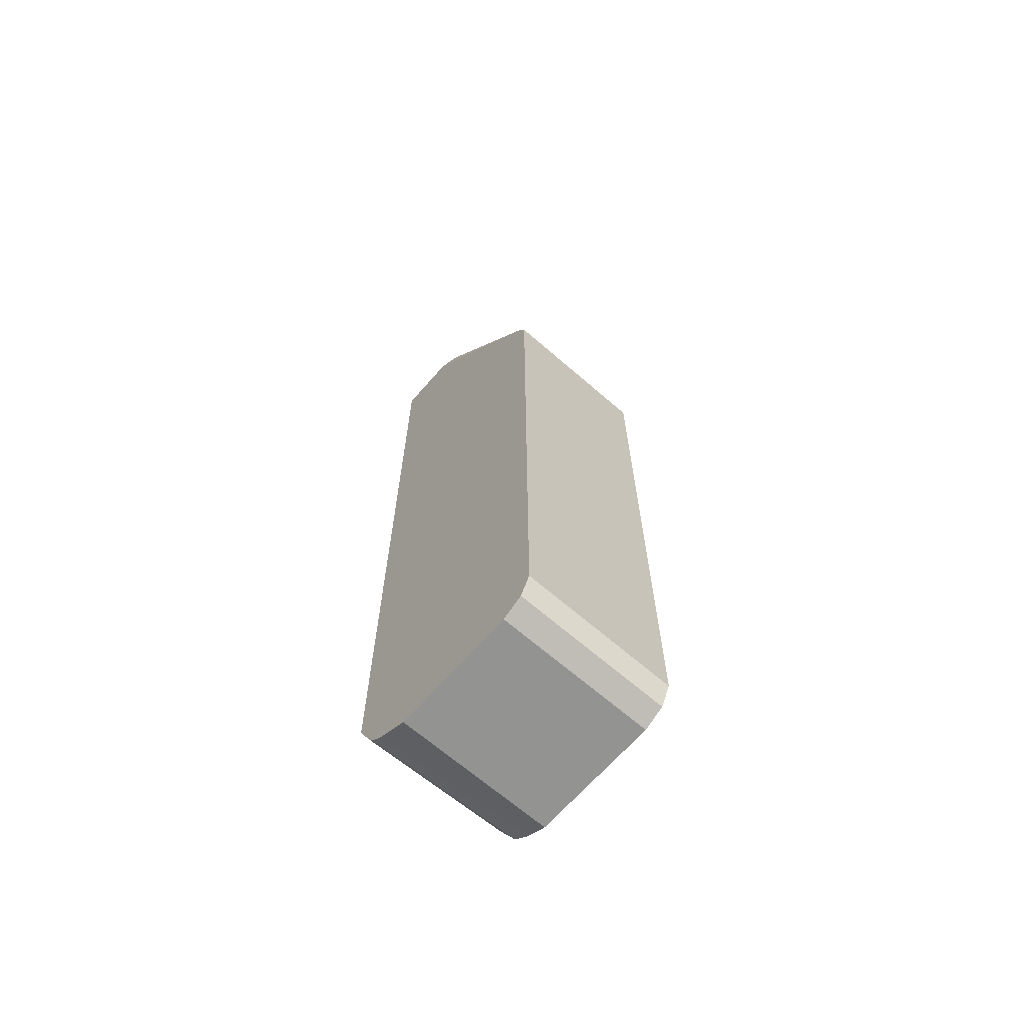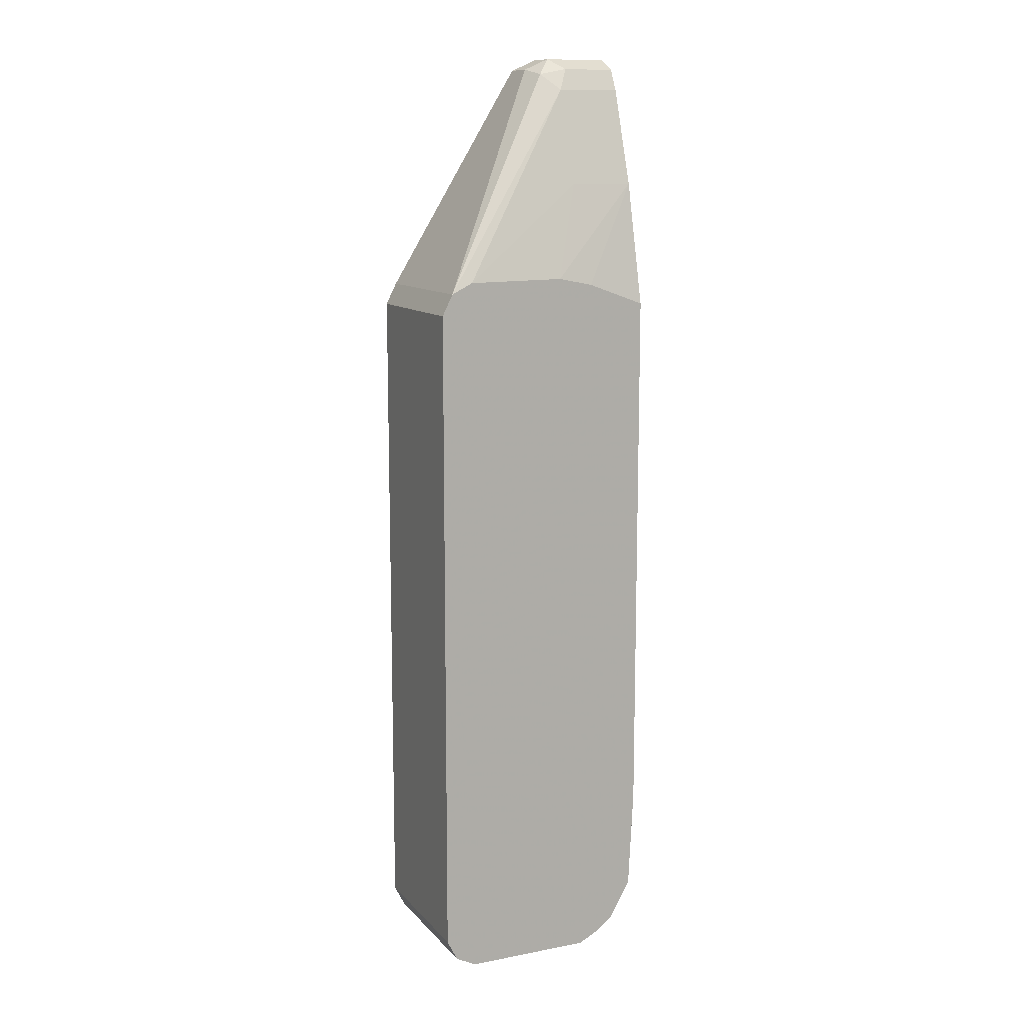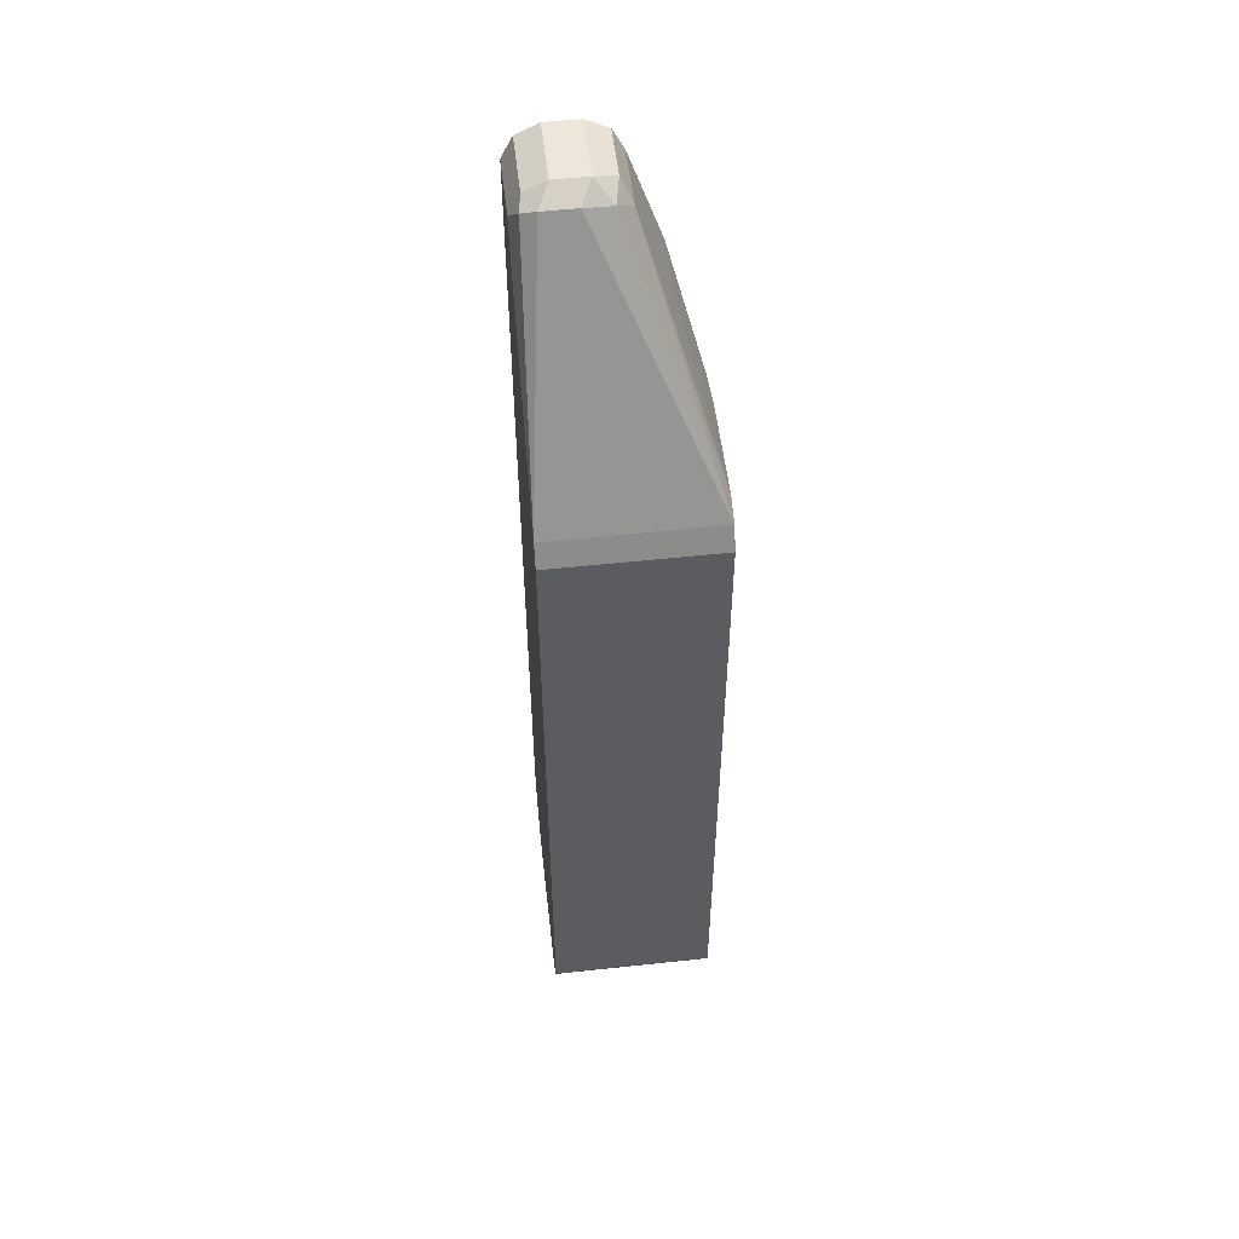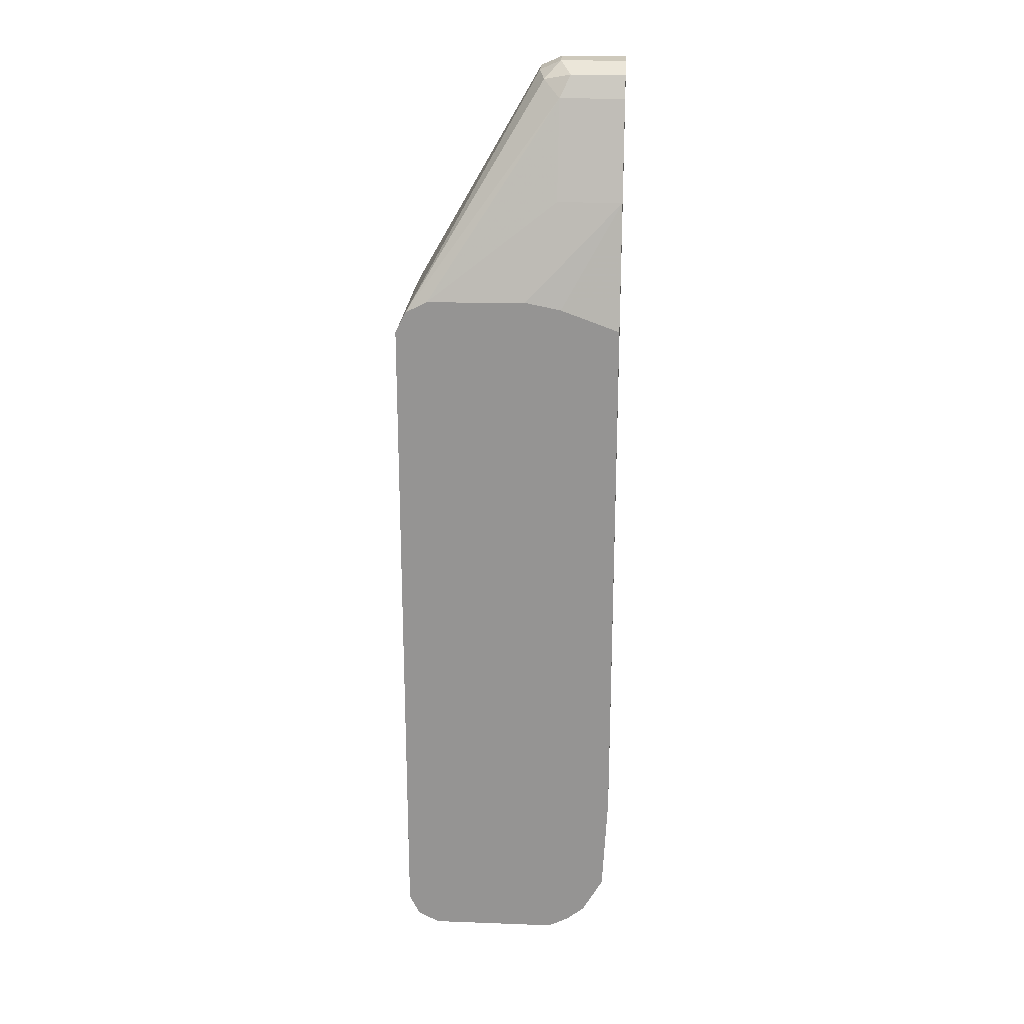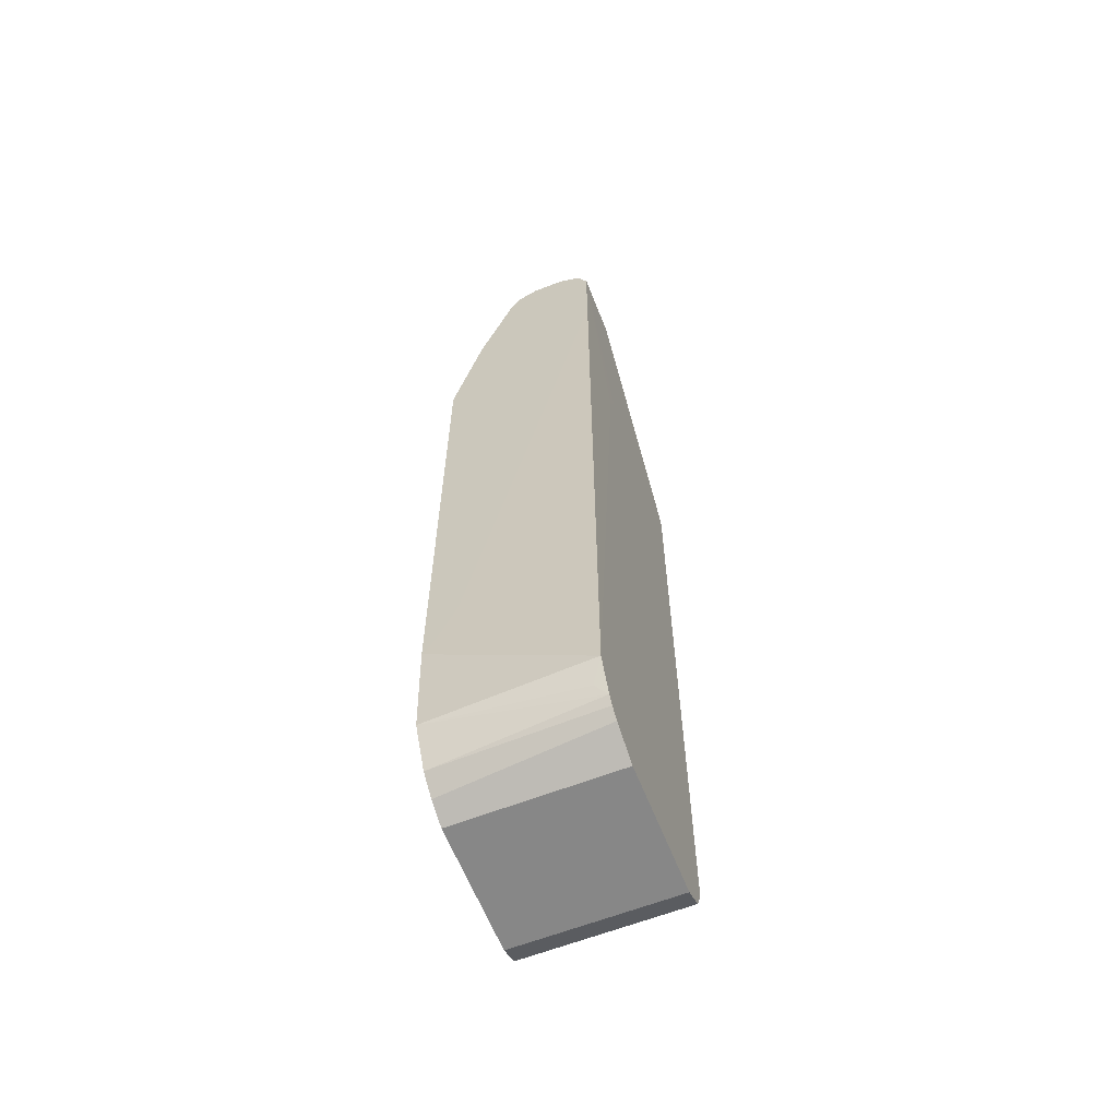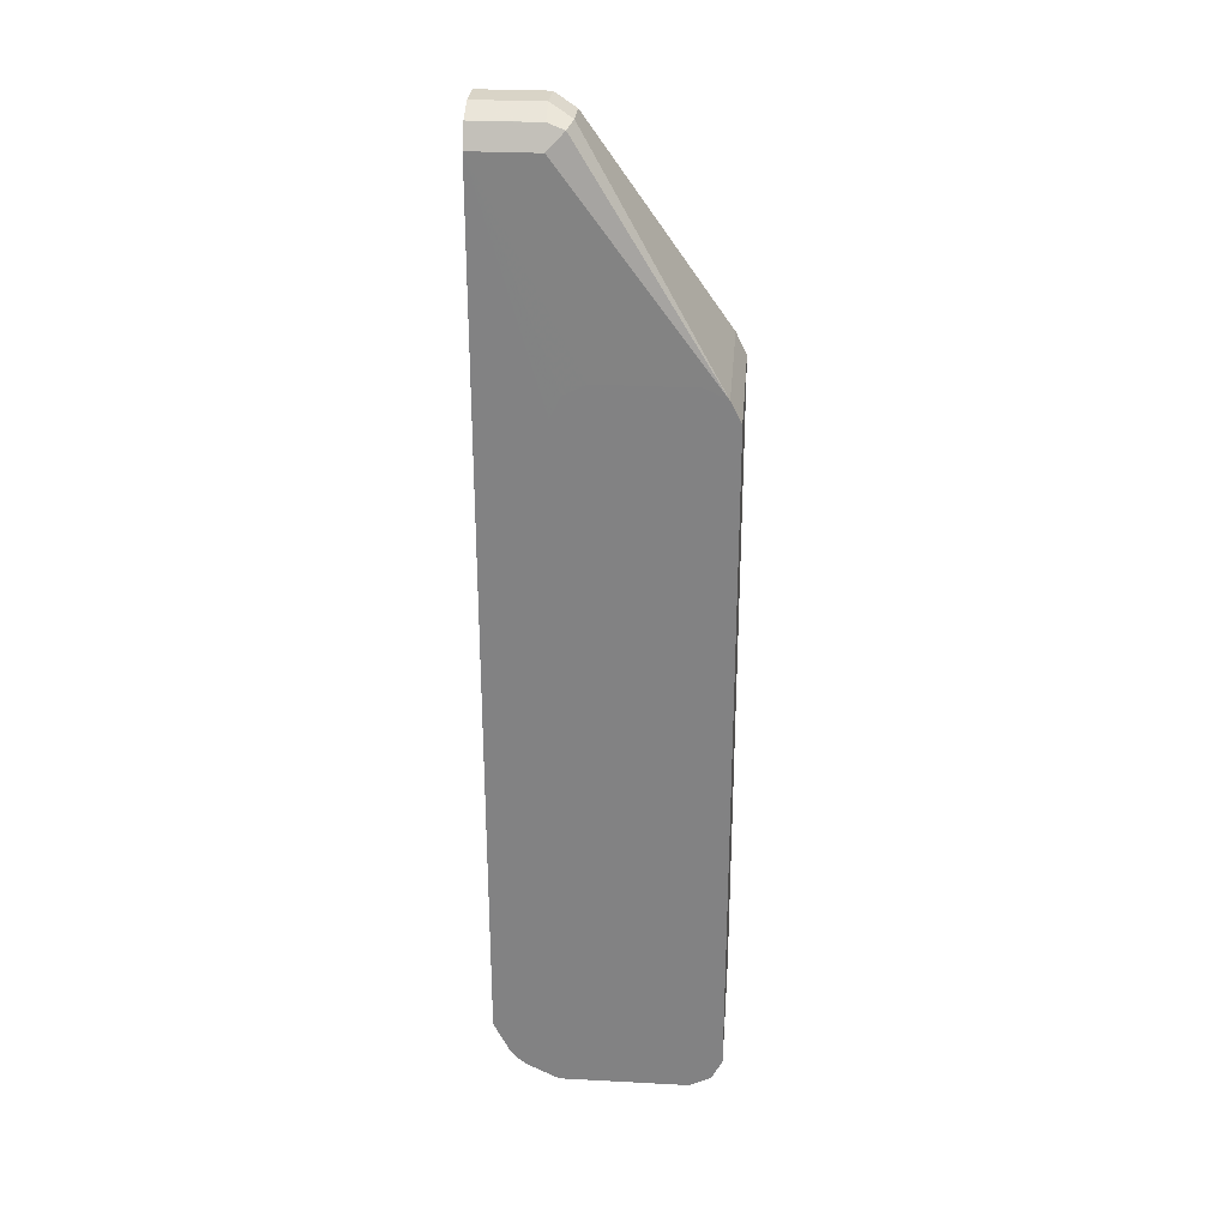
<metadata>
{"format":"obj","ext":"obj","renderer":"f3d","projection":"perspective","resolution":1024,"background":"white","views":[{"elev":-66.6,"azim":-131.1,"up":"+Z"},{"elev":11.7,"azim":-24.6,"up":"+Z"},{"elev":53.0,"azim":-96.6,"up":"+Z"},{"elev":22.3,"azim":3.7,"up":"+Z"},{"elev":-62.4,"azim":111.5,"up":"+Z"},{"elev":28.5,"azim":-175.5,"up":"+Z"}]}
</metadata>
<code>
v -0.1699 -0.2924 0.309
v -0.1688 -0.2924 0.3112
v -0.1698 -0.2161 0.3093
v -0.1699 -0.2161 0.309
v -0.1699 -0.2924 -0.01543
v -0.1648 -0.2924 0.3193
v -0.1648 -0.2161 0.3193
v -0.1699 -0.2161 -0.01543
v -0.1696 -0.2924 -0.0162
v -0.1568 -0.2924 0.3233
v -0.0927 -0.2626 0.4171
v -0.1004 -0.2549 0.4248
v -0.103 -0.2421 0.4274
v -0.103 -0.2266 0.4274
v -0.1004 -0.2202 0.4248
v -0.0927 -0.2163 0.4171
v -0.1545 -0.2161 0.3244
v -0.1648 -0.2161 -0.02573
v -0.1648 -0.2924 -0.02573
v -0.1545 -0.2924 0.3244
v -0.0927 -0.2781 0.3708
v -0.06158 -0.2626 0.4171
v -0.06158 -0.2624 0.4176
v -0.08756 -0.2575 0.4274
v -0.0927 -0.2472 0.4326
v -0.0927 -0.2318 0.4326
v -0.0927 -0.2215 0.4274
v -0.06158 -0.2214 0.4273
v -0.06158 -0.2163 0.4171
v -0.1082 -0.2161 0.3244
v -0.1545 -0.2161 -0.0309
v -0.1545 -0.2924 -0.0309
v -0.107 -0.2924 0.325
v -0.06158 -0.2781 0.3708
v -0.06158 -0.2575 0.4274
v -0.06158 -0.2472 0.4326
v -0.06158 -0.2318 0.4326
v -0.06158 -0.2215 0.4274
v -0.06158 -0.2163 0.3708
v -0.06181 -0.2161 4.236e-05
v -0.0927 -0.2161 0.309
v -0.0978 -0.2161 0.3192
v -0.09786 -0.2161 0.3193
v -0.108 -0.2161 0.3244
v -0.0927 -0.2161 -0.0309
v -0.0927 -0.2924 -0.0309
v -0.08986 -0.2924 0.3215
v -0.06158 -0.2924 0.3112
v -0.06158 -0.2781 0.07726
v -0.06158 -0.2874 0.05567
v -0.06158 -0.2917 0.04918
v -0.06158 -0.2924 0.04818
v -0.06181 -0.2163 4.236e-05
v -0.06188 -0.2161 -0.0001391
v -0.08241 -0.2161 -0.02573
v -0.08241 -0.2924 -0.02573
v -0.06406 -0.2924 -0.001092
v -0.06695 -0.2215 -0.01026
v -0.06962 -0.2161 -0.01561
v -0.07709 -0.2161 -0.02305
v -0.07396 -0.2924 -0.01874
v -0.07245 -0.2161 -0.01919
f 22 29 28
f 22 28 38
f 22 38 37
f 22 37 36
f 23 35 24
f 22 35 23
f 24 35 36
f 24 36 25
f 22 39 29
f 25 36 37
f 22 36 35
f 22 49 39
f 20 33 21
f 22 51 50
f 22 52 51
f 22 48 52
f 22 34 48
f 21 33 34
f 18 32 19
f 18 31 32
f 16 30 17
f 16 29 30
f 16 28 29
f 16 27 28
f 15 27 16
f 25 37 26
f 22 50 49
f 26 37 38
f 40 51 52
f 27 38 28
f 60 62 61
f 59 61 62
f 57 59 58
f 57 61 59
f 56 60 61
f 55 60 56
f 54 58 59
f 54 57 58
f 53 57 54
f 52 57 53
f 45 56 46
f 45 55 56
f 40 53 54
f 40 52 53
f 15 26 27
f 40 50 51
f 40 49 50
f 39 49 40
f 34 47 48
f 33 47 34
f 31 46 32
f 31 45 46
f 29 44 30
f 29 43 44
f 29 42 43
f 29 40 41
f 29 39 40
f 26 38 27
f 14 26 15
f 29 41 42
f 13 25 26
f 3 42 41
f 3 43 42
f 3 44 43
f 3 30 44
f 3 17 30
f 3 7 17
f 3 6 7
f 2 6 3
f 1 6 2
f 1 10 6
f 1 20 10
f 1 33 20
f 1 47 33
f 1 48 47
f 1 52 48
f 1 57 52
f 1 61 57
f 1 56 61
f 1 46 56
f 1 32 46
f 1 19 32
f 1 9 19
f 1 5 9
f 1 8 5
f 1 4 8
f 1 3 4
f 13 26 14
f 3 41 40
f 3 40 54
f 1 2 3
f 3 59 62
f 3 54 59
f 12 25 13
f 12 24 25
f 11 20 21
f 11 24 12
f 11 23 24
f 11 22 23
f 11 34 22
f 11 21 34
f 9 18 19
f 8 18 9
f 7 16 17
f 7 15 16
f 10 20 11
f 6 14 7
f 3 60 55
f 7 14 15
f 3 55 45
f 3 45 31
f 3 31 18
f 3 62 60
f 3 18 8
f 5 8 9
f 6 10 11
f 6 11 12
f 6 12 13
f 6 13 14
f 3 8 4

</code>
